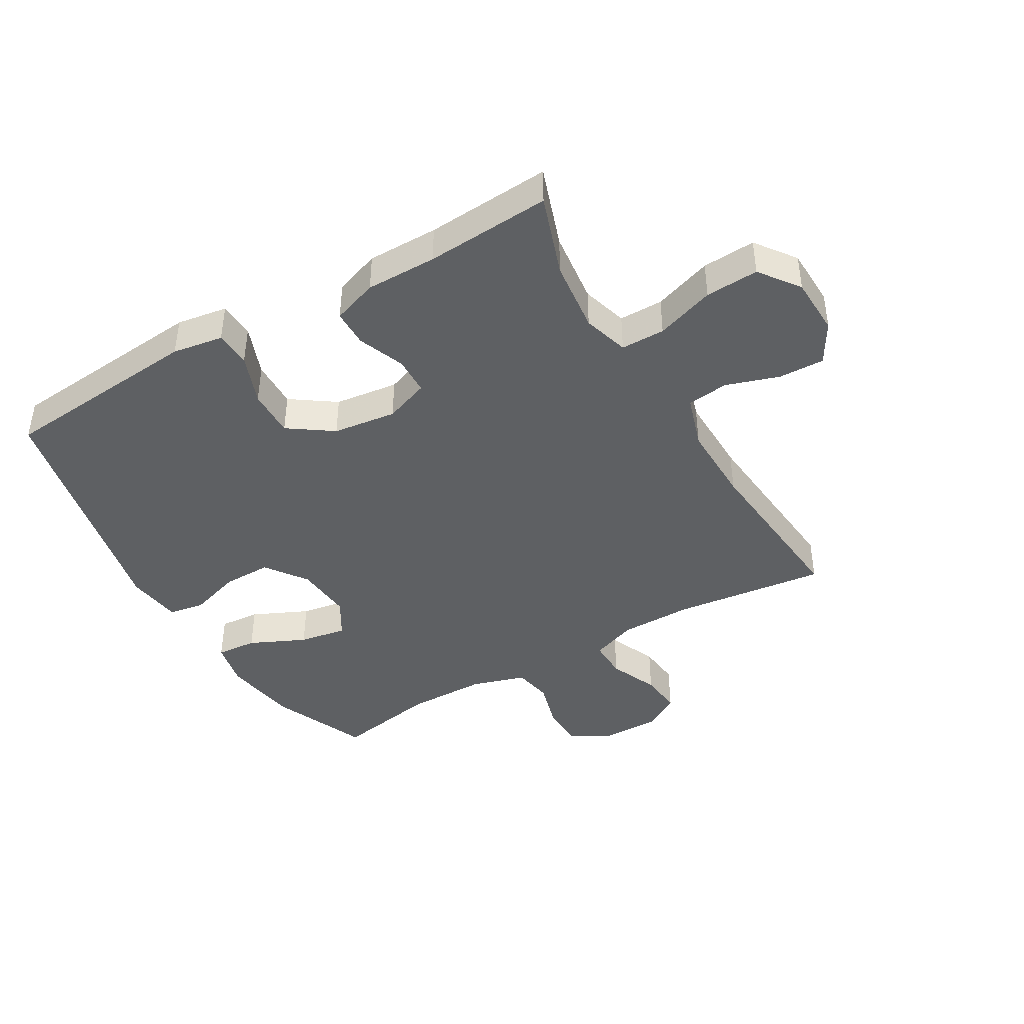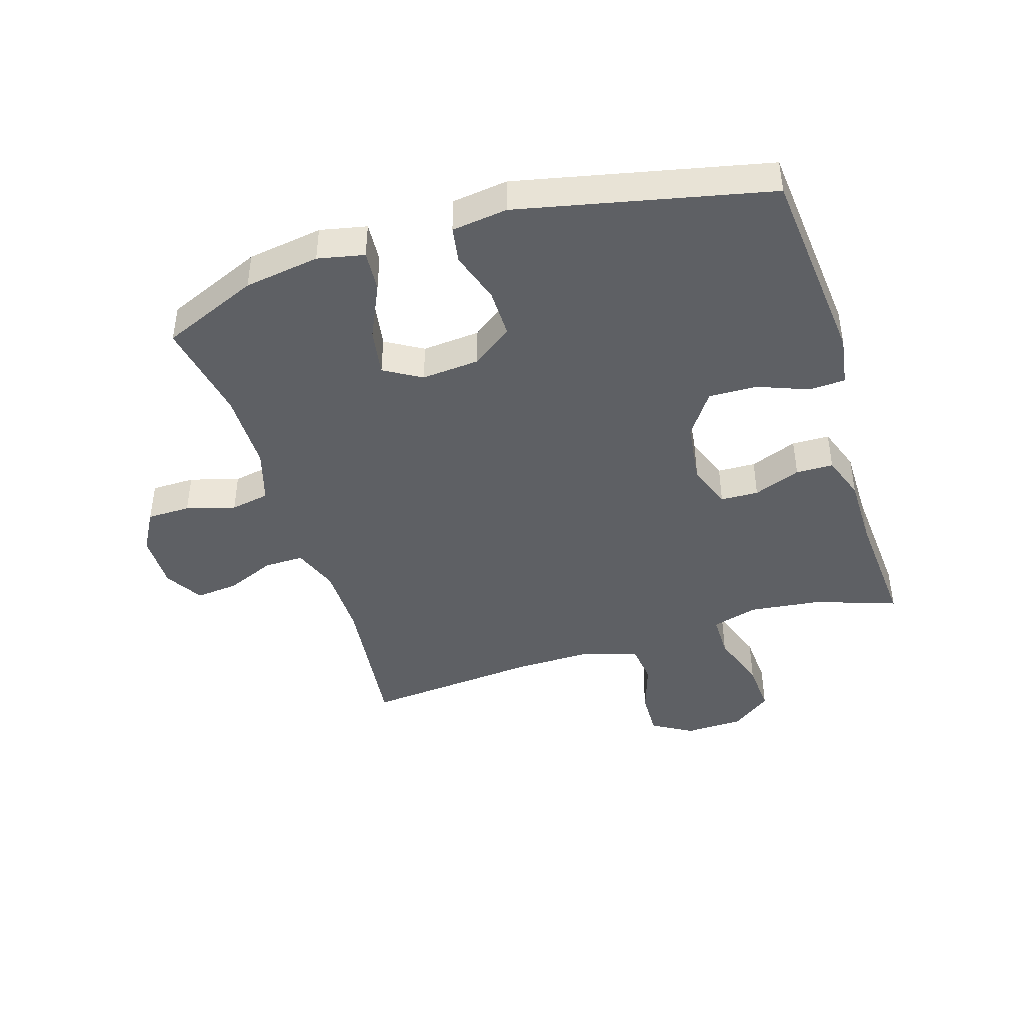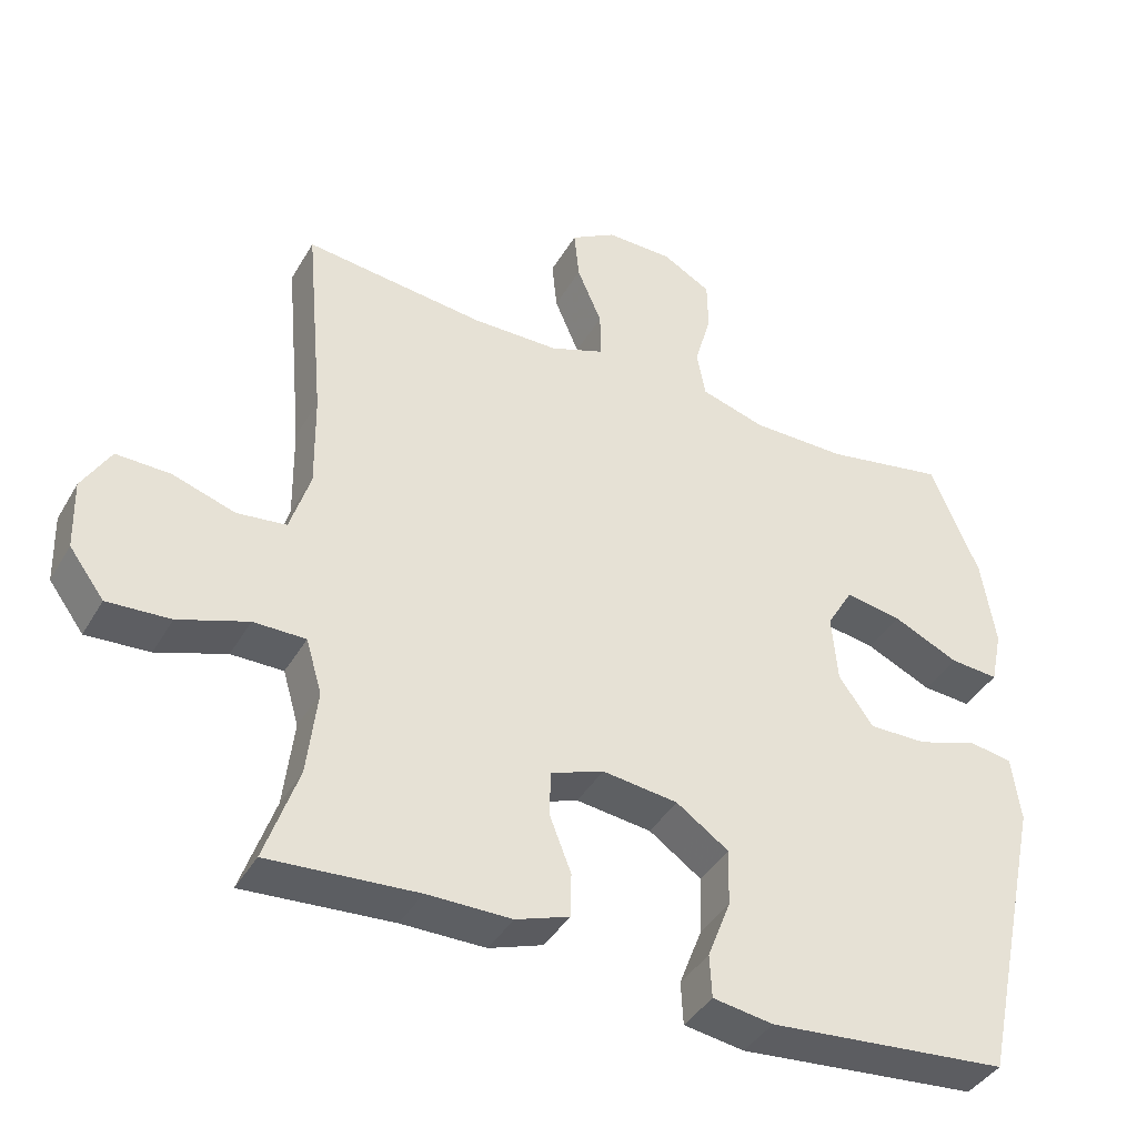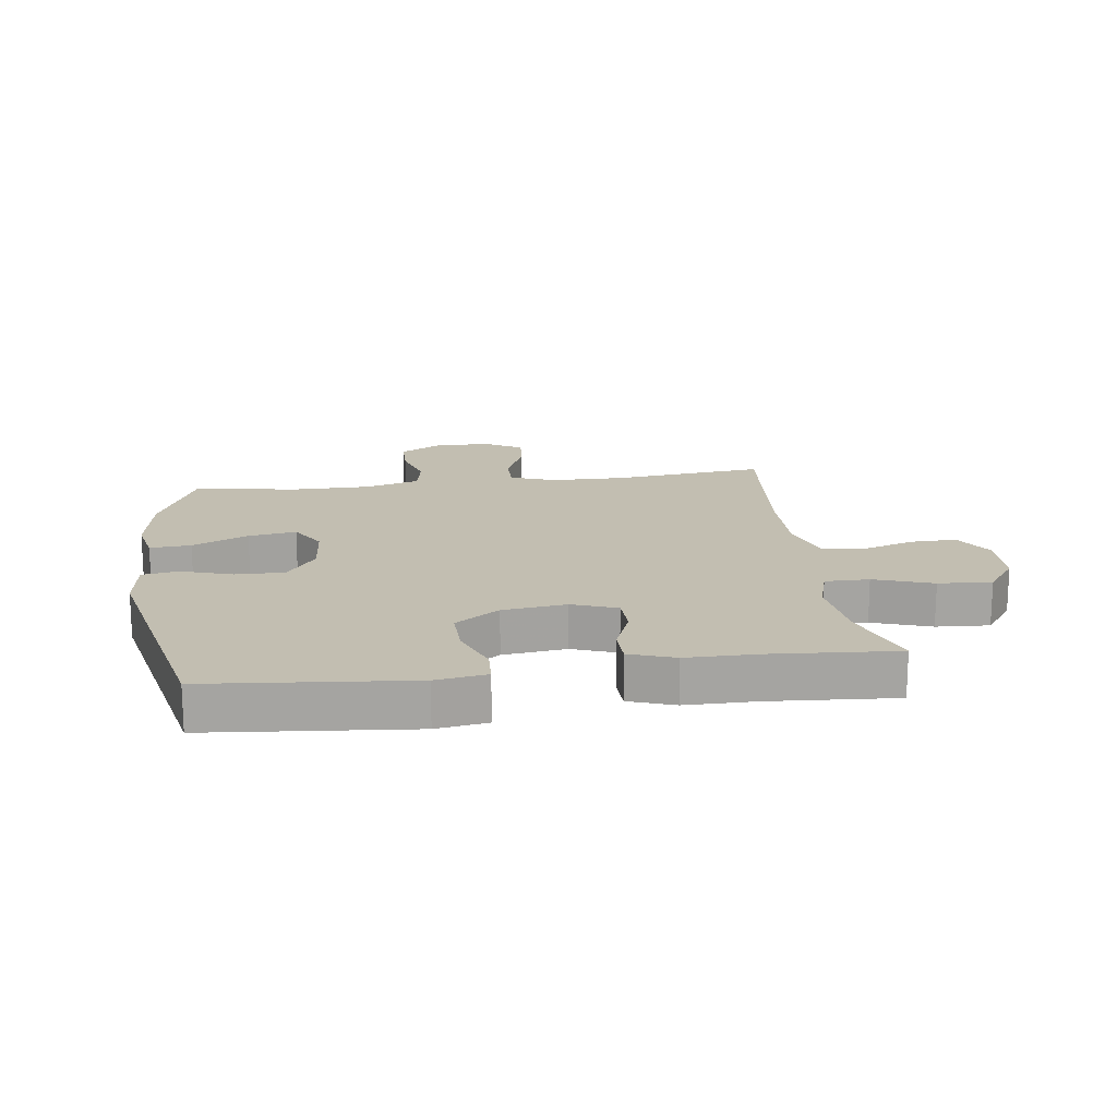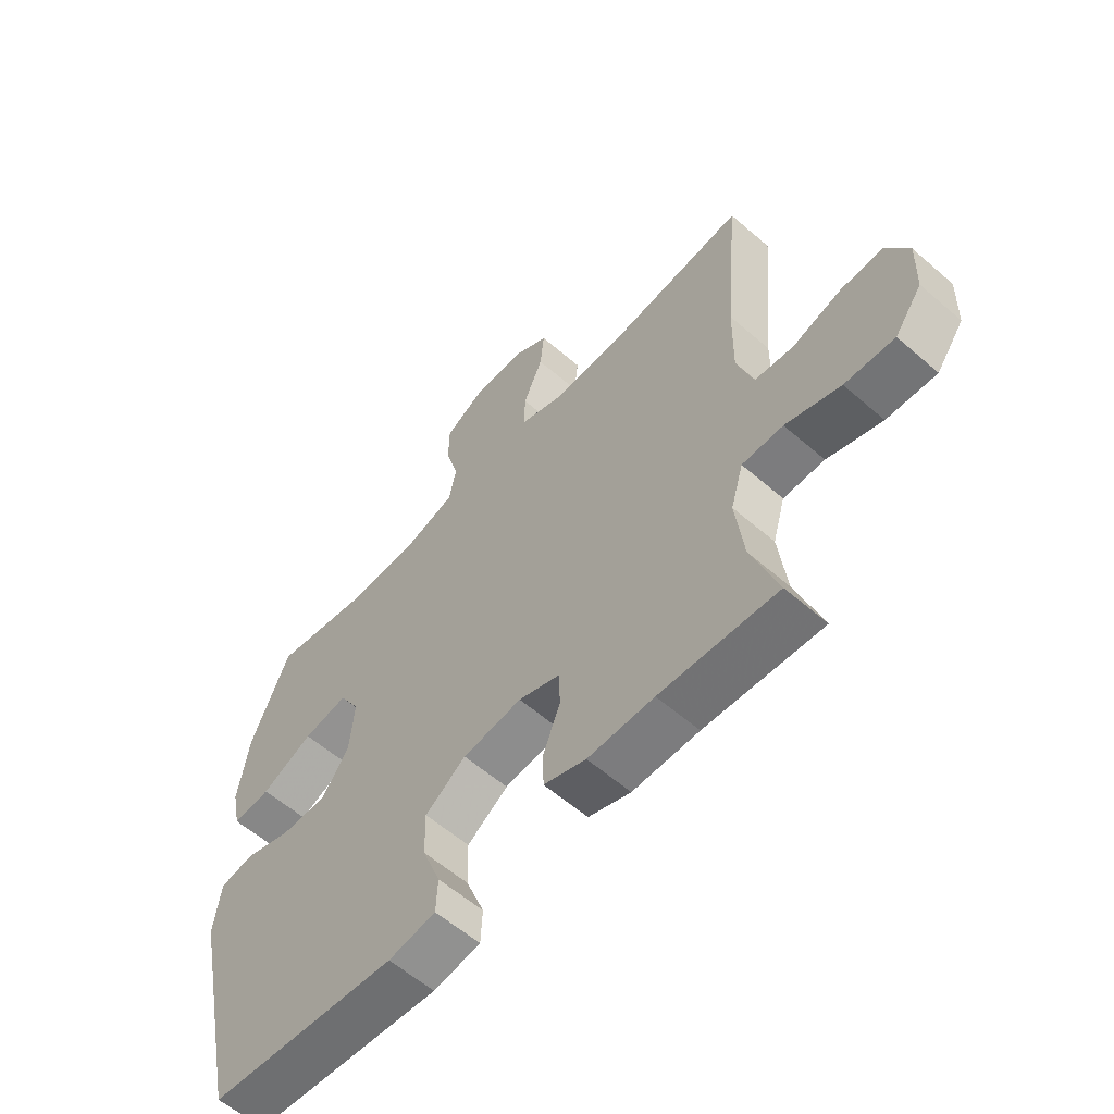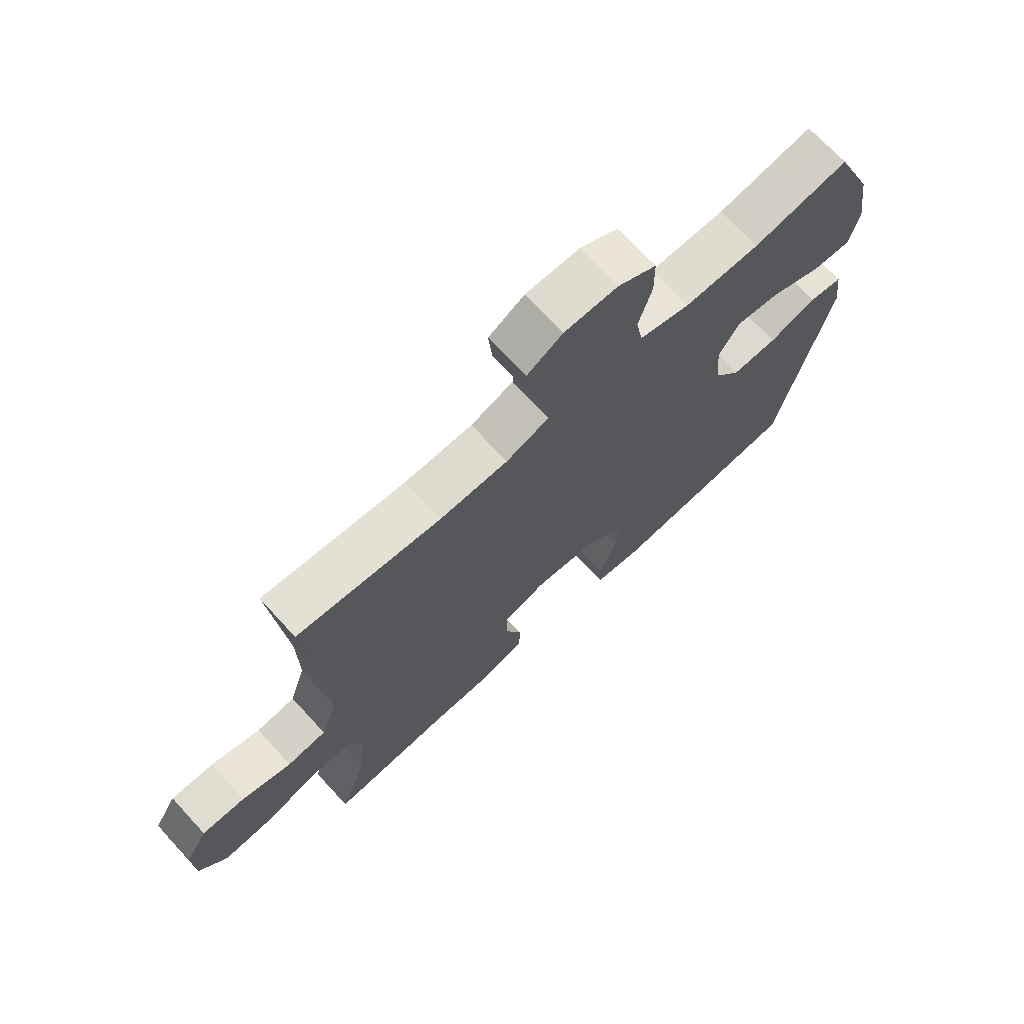
<metadata>
{"format":"obj","ext":"obj","renderer":"f3d","projection":"perspective","resolution":1024,"background":"white","views":[{"elev":-42.3,"azim":-149.8,"up":"+Y"},{"elev":-43.1,"azim":107.3,"up":"+Y"},{"elev":-40.3,"azim":-27.6,"up":"+Z"},{"elev":17.1,"azim":172.4,"up":"+Y"},{"elev":-58.9,"azim":-131.8,"up":"+Z"},{"elev":70.9,"azim":-42.7,"up":"+Z"}]}
</metadata>
<code>
v -0.5 0.07 0.5
v -0.25 0.07 0.471
v -0.131 0.07 0.472
v -0.056 0.07 0.5
v -0.057 0.07 0.565
v -0.091 0.07 0.645
v -0.098 0.07 0.715
v -0.036 0.07 0.752
v 0.057 0.07 0.751
v 0.124 0.07 0.713
v 0.125 0.07 0.642
v 0.102 0.07 0.562
v 0.114 0.07 0.498
v 0.203 0.07 0.471
v 0.334 0.07 0.47
v 0.5 0.07 0.5
v 0.567 0.07 0.342
v 0.586 0.07 0.219
v 0.57 0.07 0.143
v 0.503 0.07 0.148
v 0.412 0.07 0.19
v 0.334 0.07 0.203
v 0.298 0.07 0.142
v 0.306 0.07 0.048
v 0.354 0.07 -0.019
v 0.434 0.07 -0.018
v 0.518 0.07 0.009
v 0.577 0.07 -0.001
v 0.589 0.07 -0.092
v 0.5 0.07 -0.5
v 0.169 0.07 -0.53
v 0.086 0.07 -0.517
v 0.083 0.07 -0.458
v 0.115 0.07 -0.375
v 0.117 0.07 -0.296
v 0.045 0.07 -0.246
v -0.059 0.07 -0.233
v -0.132 0.07 -0.26
v -0.134 0.07 -0.322
v -0.104 0.07 -0.399
v -0.105 0.07 -0.46
v -0.179 0.07 -0.486
v -0.295 0.07 -0.486
v -0.5 0.07 -0.5
v -0.454 0.07 -0.367
v -0.44 0.07 -0.248
v -0.462 0.07 -0.173
v -0.534 0.07 -0.173
v -0.63 0.07 -0.206
v -0.717 0.07 -0.211
v -0.765 0.07 -0.146
v -0.768 0.07 -0.05
v -0.729 0.07 0.016
v -0.654 0.07 0.014
v -0.568 0.07 -0.014
v -0.5 0.07 -0.006
v -0.472 0.07 0.082
v -0.474 0.07 0.214
v -0.5 0 0.5
v -0.25 0 0.471
v -0.131 0 0.472
v -0.056 0 0.5
v -0.057 0 0.565
v -0.091 0 0.645
v -0.098 0 0.715
v -0.036 0 0.752
v 0.057 0 0.751
v 0.124 0 0.713
v 0.125 0 0.642
v 0.102 0 0.562
v 0.114 0 0.498
v 0.203 0 0.471
v 0.334 0 0.47
v 0.5 0 0.5
v 0.567 0 0.342
v 0.586 0 0.219
v 0.57 0 0.143
v 0.503 0 0.148
v 0.412 0 0.19
v 0.334 0 0.203
v 0.298 0 0.142
v 0.306 0 0.048
v 0.354 0 -0.019
v 0.434 0 -0.018
v 0.518 0 0.009
v 0.577 0 -0.001
v 0.589 0 -0.092
v 0.5 0 -0.5
v 0.169 0 -0.53
v 0.086 0 -0.517
v 0.083 0 -0.458
v 0.115 0 -0.375
v 0.117 0 -0.296
v 0.045 0 -0.246
v -0.059 0 -0.233
v -0.132 0 -0.26
v -0.134 0 -0.322
v -0.104 0 -0.399
v -0.105 0 -0.46
v -0.179 0 -0.486
v -0.295 0 -0.486
v -0.5 0 -0.5
v -0.454 0 -0.367
v -0.44 0 -0.248
v -0.462 0 -0.173
v -0.534 0 -0.173
v -0.63 0 -0.206
v -0.717 0 -0.211
v -0.765 0 -0.146
v -0.768 0 -0.05
v -0.729 0 0.016
v -0.654 0 0.014
v -0.568 0 -0.014
v -0.5 0 -0.006
v -0.472 0 0.082
v -0.474 0 0.214
f 53 54 55
f 52 53 55
f 51 52 55
f 50 51 55
f 49 50 55
f 48 49 55
f 47 48 55 56
f 46 47 56 57
f 43 44 45
f 43 45 46
f 42 43 46
f 41 42 46
f 40 41 46
f 39 40 46
f 46 57 58
f 39 46 58
f 38 39 58
f 32 33 34
f 31 32 34
f 30 31 34
f 29 30 34
f 28 29 34
f 27 28 34
f 26 27 34
f 25 26 34 35
f 24 25 35 36
f 19 20 21
f 18 19 21
f 17 18 21
f 16 17 21
f 15 16 21
f 14 15 21 22
f 13 14 22 23
f 10 11 12
f 9 10 12
f 8 9 12
f 7 8 12
f 6 7 12
f 5 6 12
f 4 5 12 13
f 24 36 37
f 23 24 37
f 13 23 37
f 4 13 37
f 3 4 37
f 37 38 58
f 3 37 58
f 2 3 58
f 1 2 58
f 113 112 111
f 113 111 110
f 113 110 109
f 113 109 108
f 113 108 107
f 113 107 106
f 114 113 106 105
f 115 114 105 104
f 103 102 101
f 104 103 101
f 104 101 100
f 104 100 99
f 104 99 98
f 104 98 97
f 116 115 104
f 116 104 97
f 116 97 96
f 92 91 90
f 92 90 89
f 92 89 88
f 92 88 87
f 92 87 86
f 92 86 85
f 92 85 84
f 93 92 84 83
f 94 93 83 82
f 79 78 77
f 79 77 76
f 79 76 75
f 79 75 74
f 79 74 73
f 80 79 73 72
f 81 80 72 71
f 70 69 68
f 70 68 67
f 70 67 66
f 70 66 65
f 70 65 64
f 70 64 63
f 71 70 63 62
f 95 94 82
f 95 82 81
f 95 81 71
f 95 71 62
f 95 62 61
f 116 96 95
f 116 95 61
f 116 61 60
f 116 60 59
f 1 59 60 2
f 2 60 61 3
f 3 61 62 4
f 4 62 63 5
f 5 63 64 6
f 6 64 65 7
f 7 65 66 8
f 8 66 67 9
f 9 67 68 10
f 10 68 69 11
f 11 69 70 12
f 12 70 71 13
f 13 71 72 14
f 14 72 73 15
f 15 73 74 16
f 16 74 75 17
f 17 75 76 18
f 18 76 77 19
f 19 77 78 20
f 20 78 79 21
f 21 79 80 22
f 22 80 81 23
f 23 81 82 24
f 24 82 83 25
f 25 83 84 26
f 26 84 85 27
f 27 85 86 28
f 28 86 87 29
f 29 87 88 30
f 30 88 89 31
f 31 89 90 32
f 32 90 91 33
f 33 91 92 34
f 34 92 93 35
f 35 93 94 36
f 36 94 95 37
f 37 95 96 38
f 38 96 97 39
f 39 97 98 40
f 40 98 99 41
f 41 99 100 42
f 42 100 101 43
f 43 101 102 44
f 44 102 103 45
f 45 103 104 46
f 46 104 105 47
f 47 105 106 48
f 48 106 107 49
f 49 107 108 50
f 50 108 109 51
f 51 109 110 52
f 52 110 111 53
f 53 111 112 54
f 54 112 113 55
f 55 113 114 56
f 56 114 115 57
f 57 115 116 58
f 58 116 59 1

</code>
